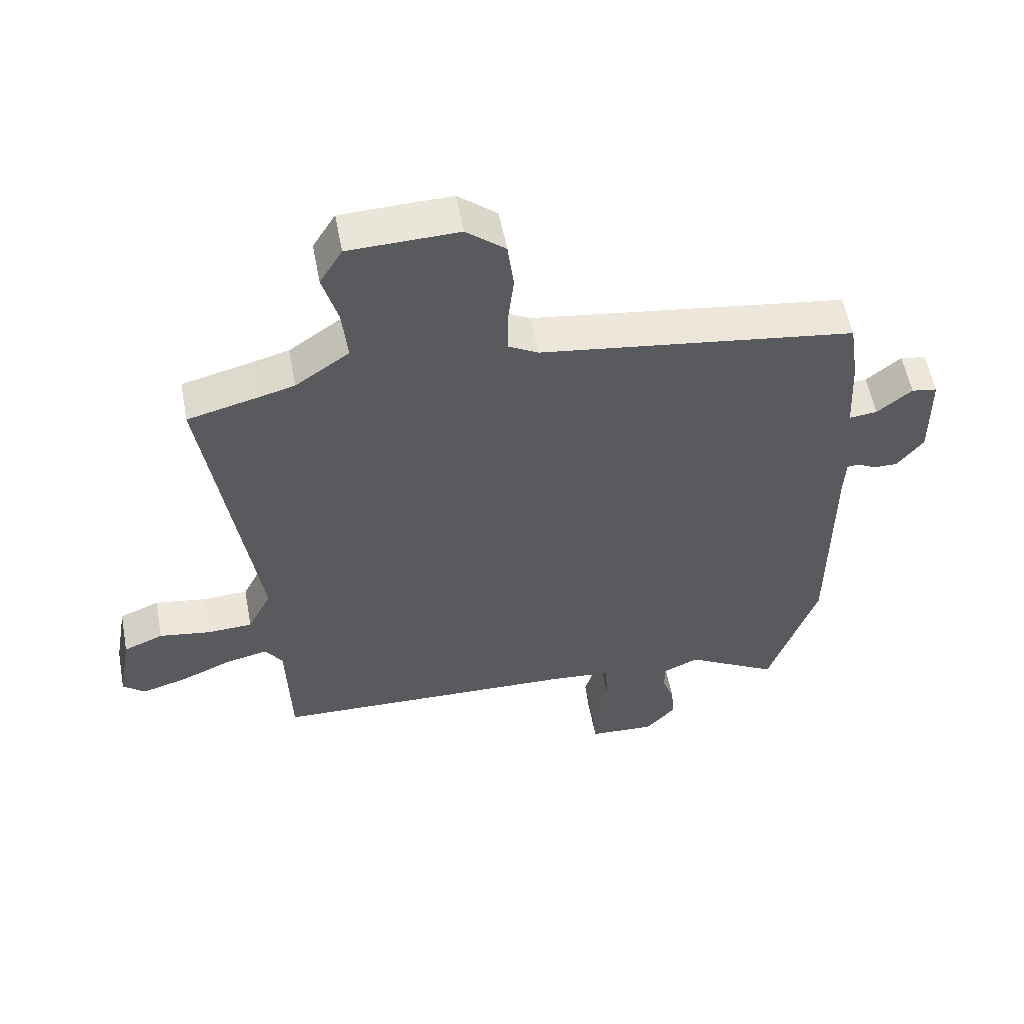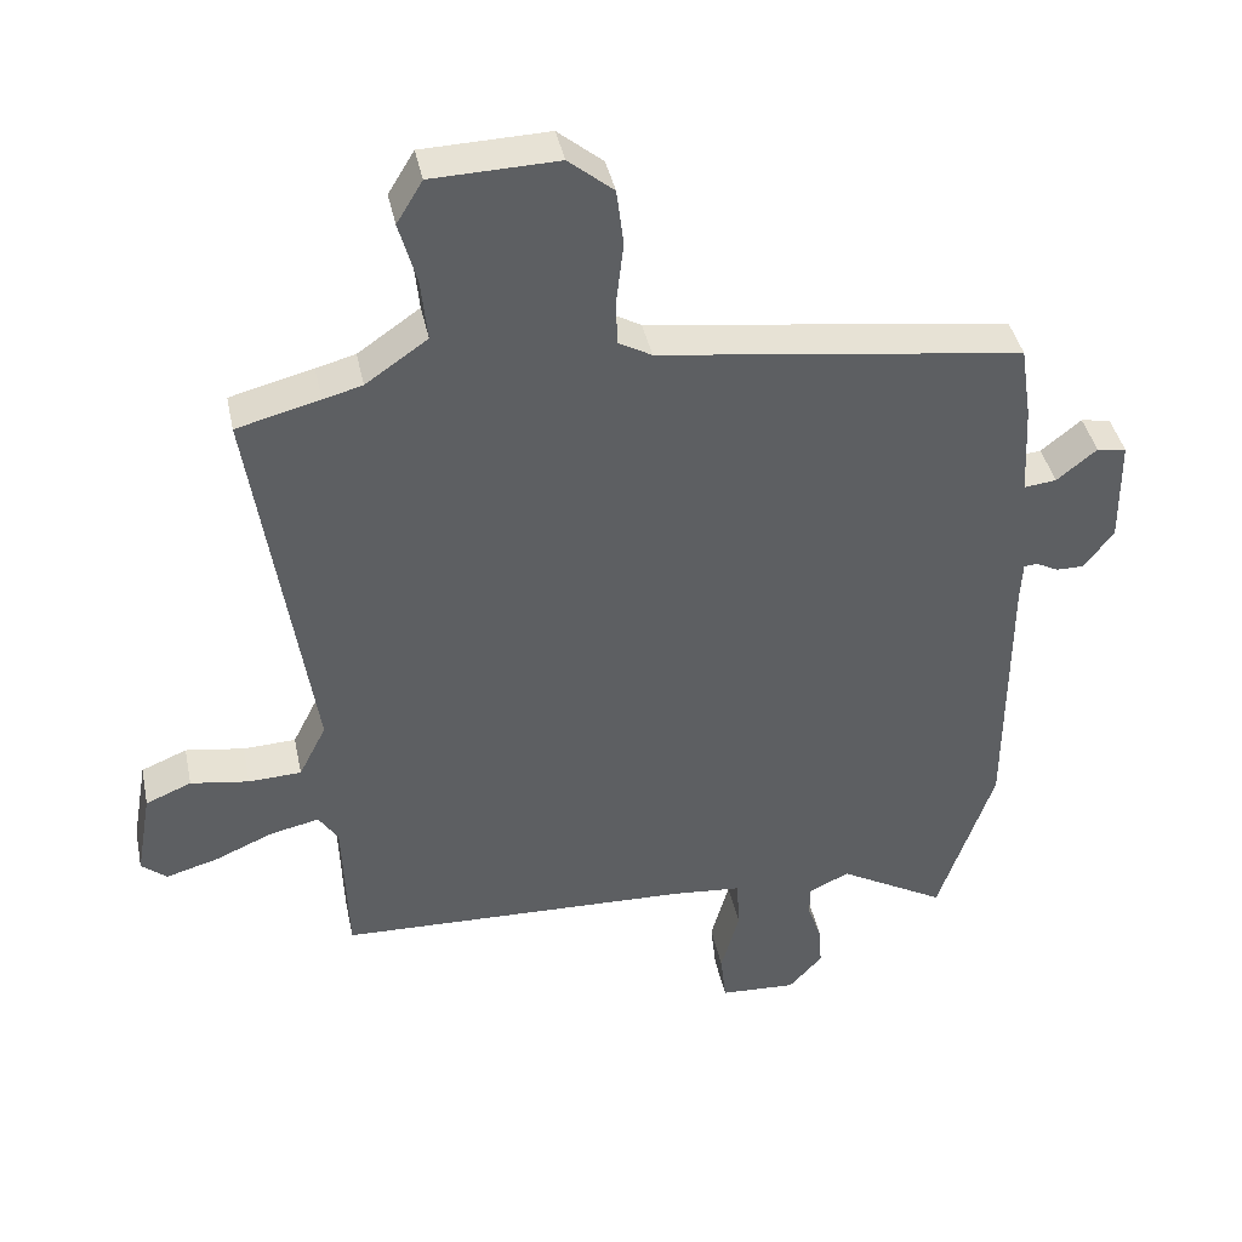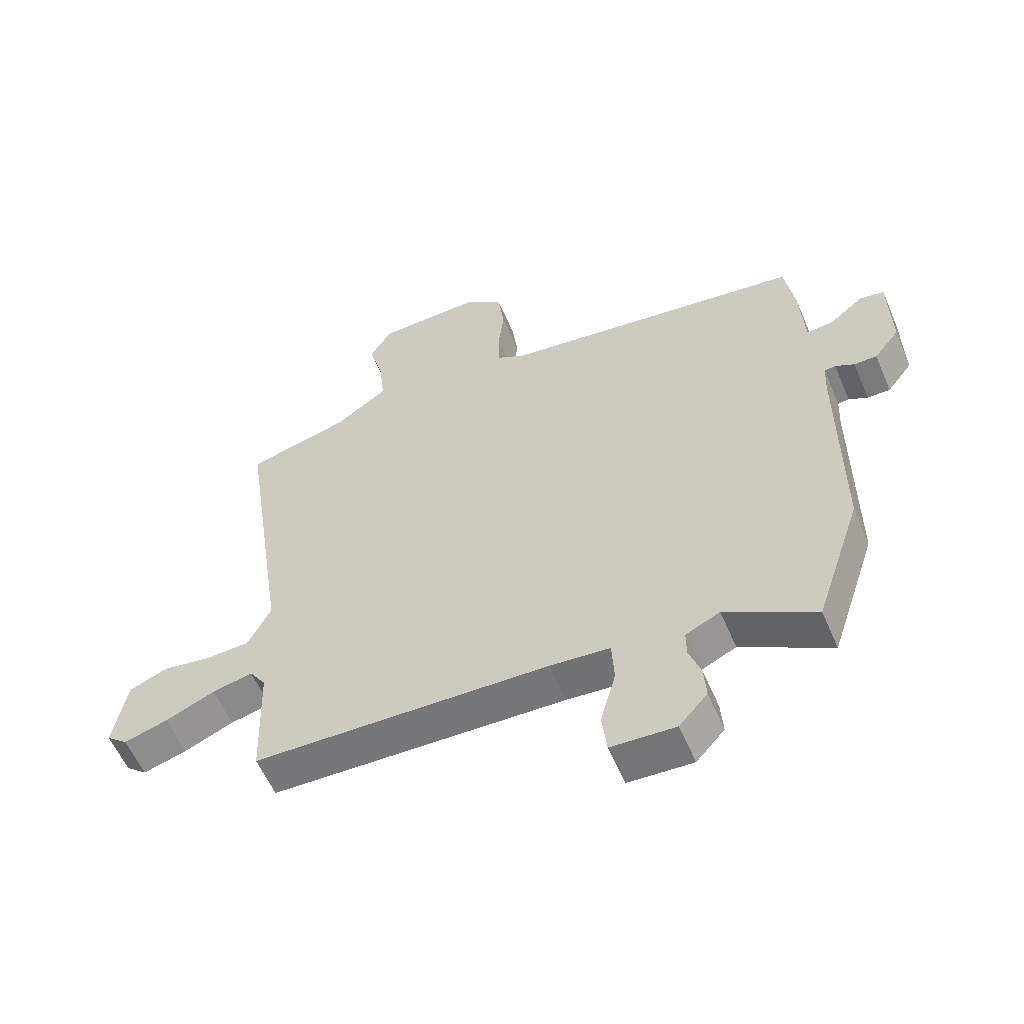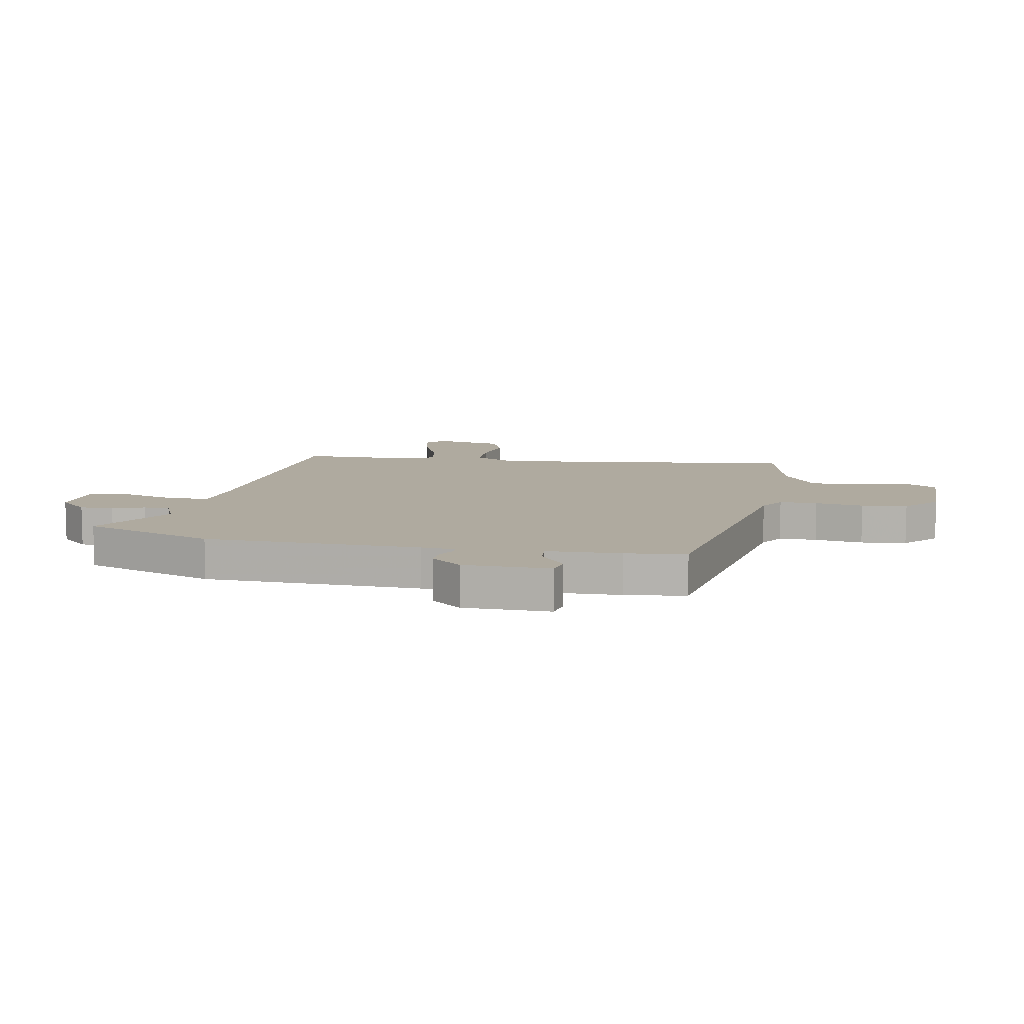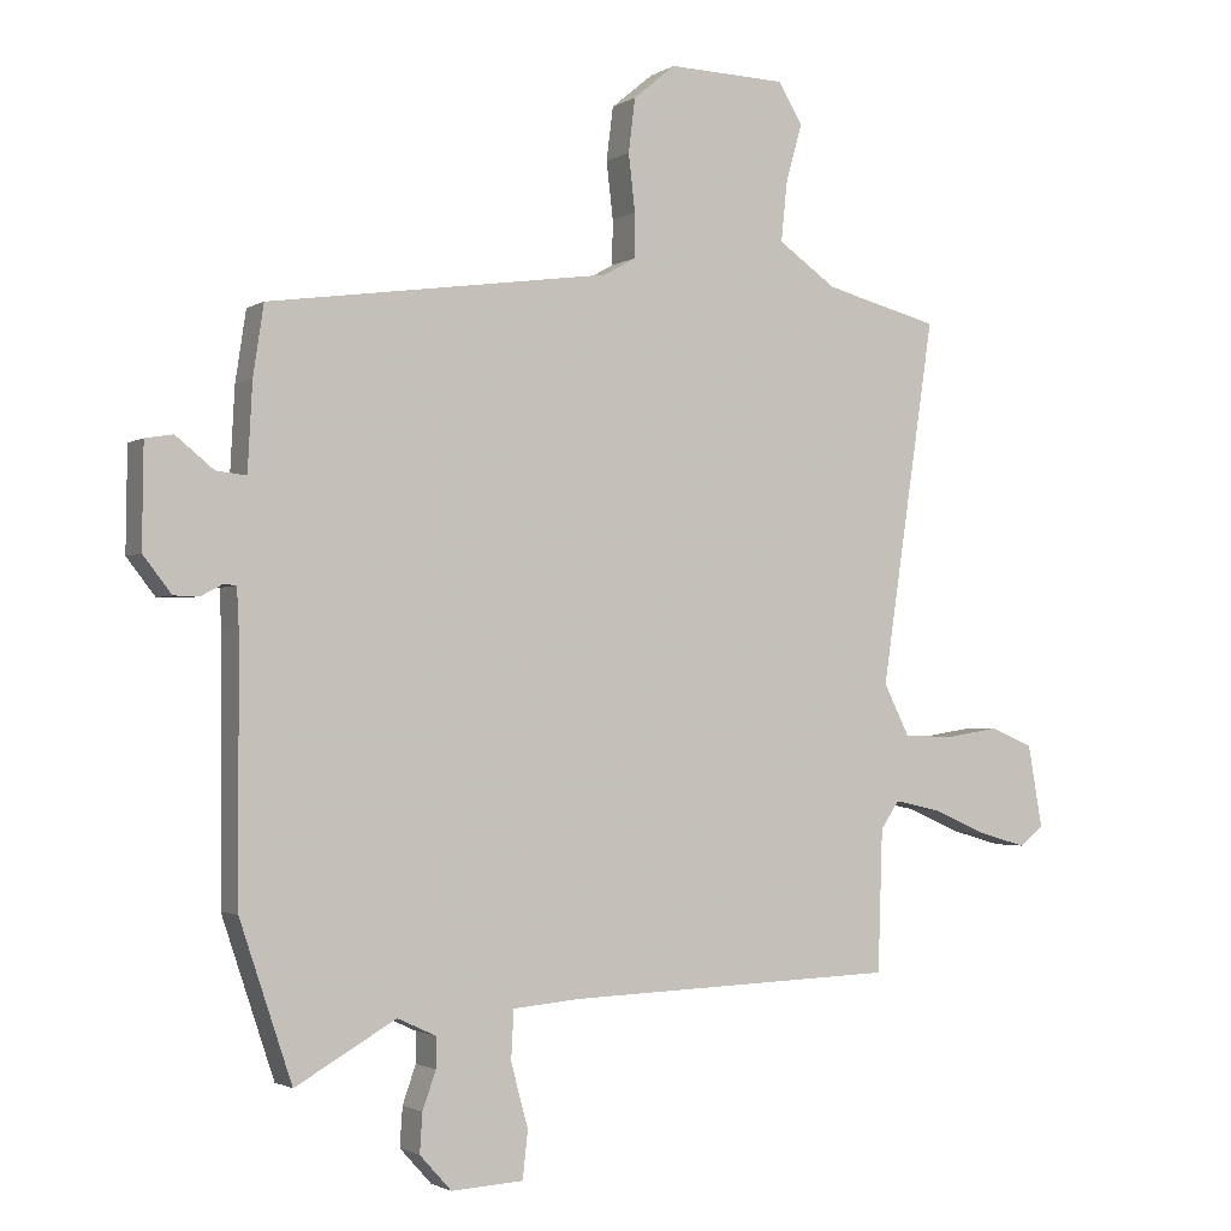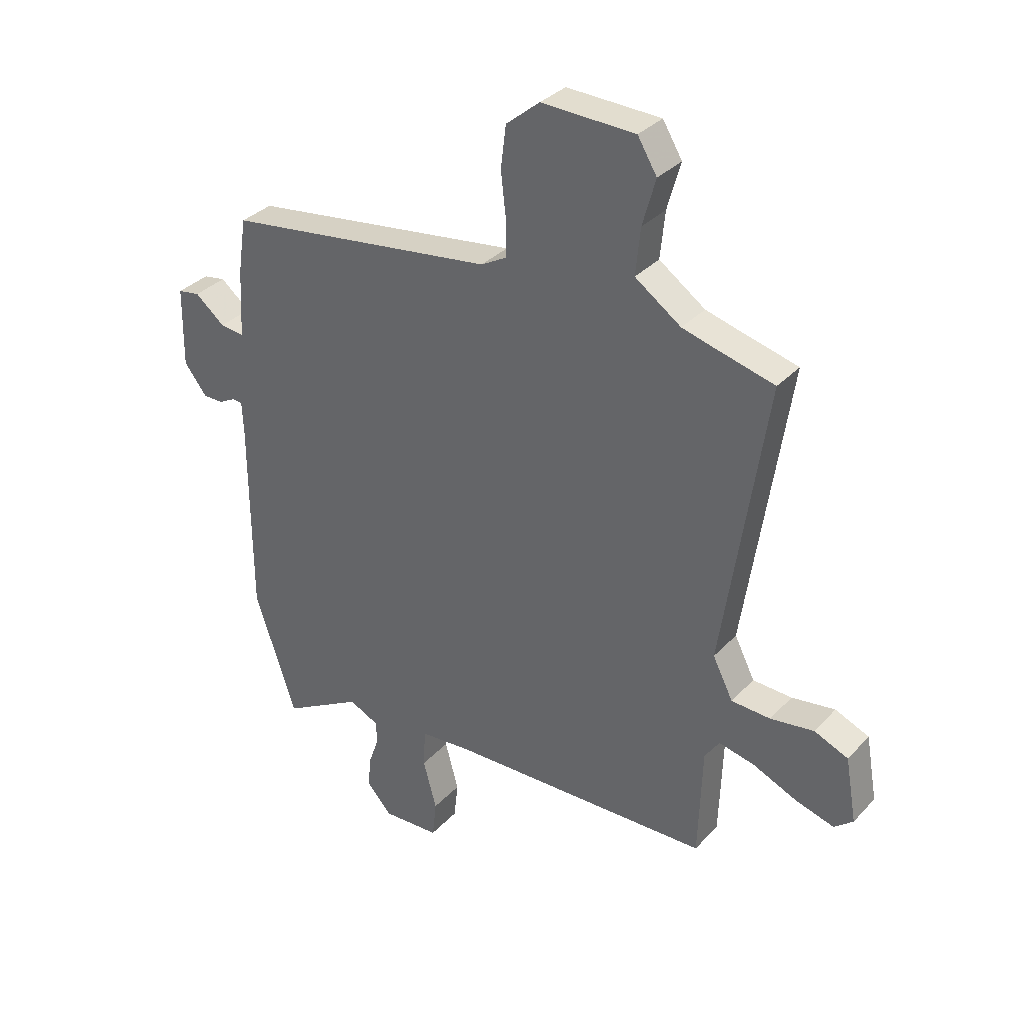
<metadata>
{"format":"obj","ext":"obj","renderer":"f3d","projection":"perspective","resolution":1024,"background":"white","views":[{"elev":56.1,"azim":169.3,"up":"+Z"},{"elev":41.1,"azim":168.2,"up":"+Z"},{"elev":-58.1,"azim":-156.9,"up":"+Z"},{"elev":9.5,"azim":-77.9,"up":"+Y"},{"elev":-2.0,"azim":-27.3,"up":"+Z"},{"elev":33.7,"azim":35.8,"up":"+Z"}]}
</metadata>
<code>
v -0.461 0.07 -0.617
v -0.54 0.07 -0.381
v -0.541 0.07 0.001
v -0.544 0.07 0.06
v -0.563 0.07 0.062
v -0.595 0.07 0.045
v -0.634 0.07 0.045
v -0.677 0.07 0.1
v -0.675 0.07 0.253
v -0.633 0.07 0.26
v -0.576 0.07 0.214
v -0.53 0.07 0.209
v -0.523 0.07 0.34
v -0.507 0.07 0.446
v 0.011 0.07 0.519
v 0.059 0.07 0.546
v 0.06 0.07 0.613
v 0.05 0.07 0.699
v 0.06 0.07 0.78
v 0.124 0.07 0.833
v 0.303 0.07 0.828
v 0.34 0.07 0.767
v 0.315 0.07 0.678
v 0.306 0.07 0.589
v 0.394 0.07 0.528
v 0.45 0.07 0.513
v 0.568 0.07 0.483
v 0.486 0.07 -0.067
v 0.525 0.07 -0.144
v 0.6 0.07 -0.147
v 0.683 0.07 -0.134
v 0.748 0.07 -0.161
v 0.77 0.07 -0.285
v 0.734 0.07 -0.315
v 0.66 0.07 -0.294
v 0.576 0.07 -0.258
v 0.507 0.07 -0.243
v 0.479 0.07 -0.285
v 0.472 0.07 -0.499
v -0.03 0.07 -0.516
v -0.132 0.07 -0.525
v -0.136 0.07 -0.599
v -0.11 0.07 -0.694
v -0.118 0.07 -0.766
v -0.227 0.07 -0.772
v -0.275 0.07 -0.719
v -0.271 0.07 -0.66
v -0.251 0.07 -0.603
v -0.251 0.07 -0.557
v -0.309 0.07 -0.53
v -0.461 0 -0.617
v -0.54 0 -0.381
v -0.541 0 0.001
v -0.544 0 0.06
v -0.563 0 0.062
v -0.595 0 0.045
v -0.634 0 0.045
v -0.677 0 0.1
v -0.675 0 0.253
v -0.633 0 0.26
v -0.576 0 0.214
v -0.53 0 0.209
v -0.523 0 0.34
v -0.507 0 0.446
v 0.011 0 0.519
v 0.059 0 0.546
v 0.06 0 0.613
v 0.05 0 0.699
v 0.06 0 0.78
v 0.124 0 0.833
v 0.303 0 0.828
v 0.34 0 0.767
v 0.315 0 0.678
v 0.306 0 0.589
v 0.394 0 0.528
v 0.45 0 0.513
v 0.568 0 0.483
v 0.486 0 -0.067
v 0.525 0 -0.144
v 0.6 0 -0.147
v 0.683 0 -0.134
v 0.748 0 -0.161
v 0.77 0 -0.285
v 0.734 0 -0.315
v 0.66 0 -0.294
v 0.576 0 -0.258
v 0.507 0 -0.243
v 0.479 0 -0.285
v 0.472 0 -0.499
v -0.03 0 -0.516
v -0.132 0 -0.525
v -0.136 0 -0.599
v -0.11 0 -0.694
v -0.118 0 -0.766
v -0.227 0 -0.772
v -0.275 0 -0.719
v -0.271 0 -0.66
v -0.251 0 -0.603
v -0.251 0 -0.557
v -0.309 0 -0.53
f 46 47 48
f 45 46 48
f 44 45 48
f 43 44 48
f 42 43 48
f 41 42 48 49
f 38 39 40
f 37 38 40 41
f 34 35 36
f 33 34 36
f 32 33 36
f 31 32 36
f 30 31 36
f 29 30 36 37
f 41 49 50
f 37 41 50
f 29 37 50
f 28 29 50
f 21 22 23
f 20 21 23
f 19 20 23
f 18 19 23
f 17 18 23
f 16 17 23 24
f 15 16 24 25
f 15 25 26
f 14 15 26
f 13 14 26
f 12 13 26
f 9 10 11
f 8 9 11
f 7 8 11
f 6 7 11
f 5 6 11
f 4 5 11 12
f 1 2 3
f 50 1 3
f 28 50 3
f 27 28 3
f 26 27 3
f 12 26 3
f 3 4 12
f 98 97 96
f 98 96 95
f 98 95 94
f 98 94 93
f 98 93 92
f 99 98 92 91
f 90 89 88
f 91 90 88 87
f 86 85 84
f 86 84 83
f 86 83 82
f 86 82 81
f 86 81 80
f 87 86 80 79
f 100 99 91
f 100 91 87
f 100 87 79
f 100 79 78
f 73 72 71
f 73 71 70
f 73 70 69
f 73 69 68
f 73 68 67
f 74 73 67 66
f 75 74 66 65
f 76 75 65
f 76 65 64
f 76 64 63
f 76 63 62
f 61 60 59
f 61 59 58
f 61 58 57
f 61 57 56
f 61 56 55
f 62 61 55 54
f 53 52 51
f 53 51 100
f 53 100 78
f 53 78 77
f 53 77 76
f 53 76 62
f 62 54 53
f 1 51 52 2
f 2 52 53 3
f 3 53 54 4
f 4 54 55 5
f 5 55 56 6
f 6 56 57 7
f 7 57 58 8
f 8 58 59 9
f 9 59 60 10
f 10 60 61 11
f 11 61 62 12
f 12 62 63 13
f 13 63 64 14
f 14 64 65 15
f 15 65 66 16
f 16 66 67 17
f 17 67 68 18
f 18 68 69 19
f 19 69 70 20
f 20 70 71 21
f 21 71 72 22
f 22 72 73 23
f 23 73 74 24
f 24 74 75 25
f 25 75 76 26
f 26 76 77 27
f 27 77 78 28
f 28 78 79 29
f 29 79 80 30
f 30 80 81 31
f 31 81 82 32
f 32 82 83 33
f 33 83 84 34
f 34 84 85 35
f 35 85 86 36
f 36 86 87 37
f 37 87 88 38
f 38 88 89 39
f 39 89 90 40
f 40 90 91 41
f 41 91 92 42
f 42 92 93 43
f 43 93 94 44
f 44 94 95 45
f 45 95 96 46
f 46 96 97 47
f 47 97 98 48
f 48 98 99 49
f 49 99 100 50
f 50 100 51 1

</code>
